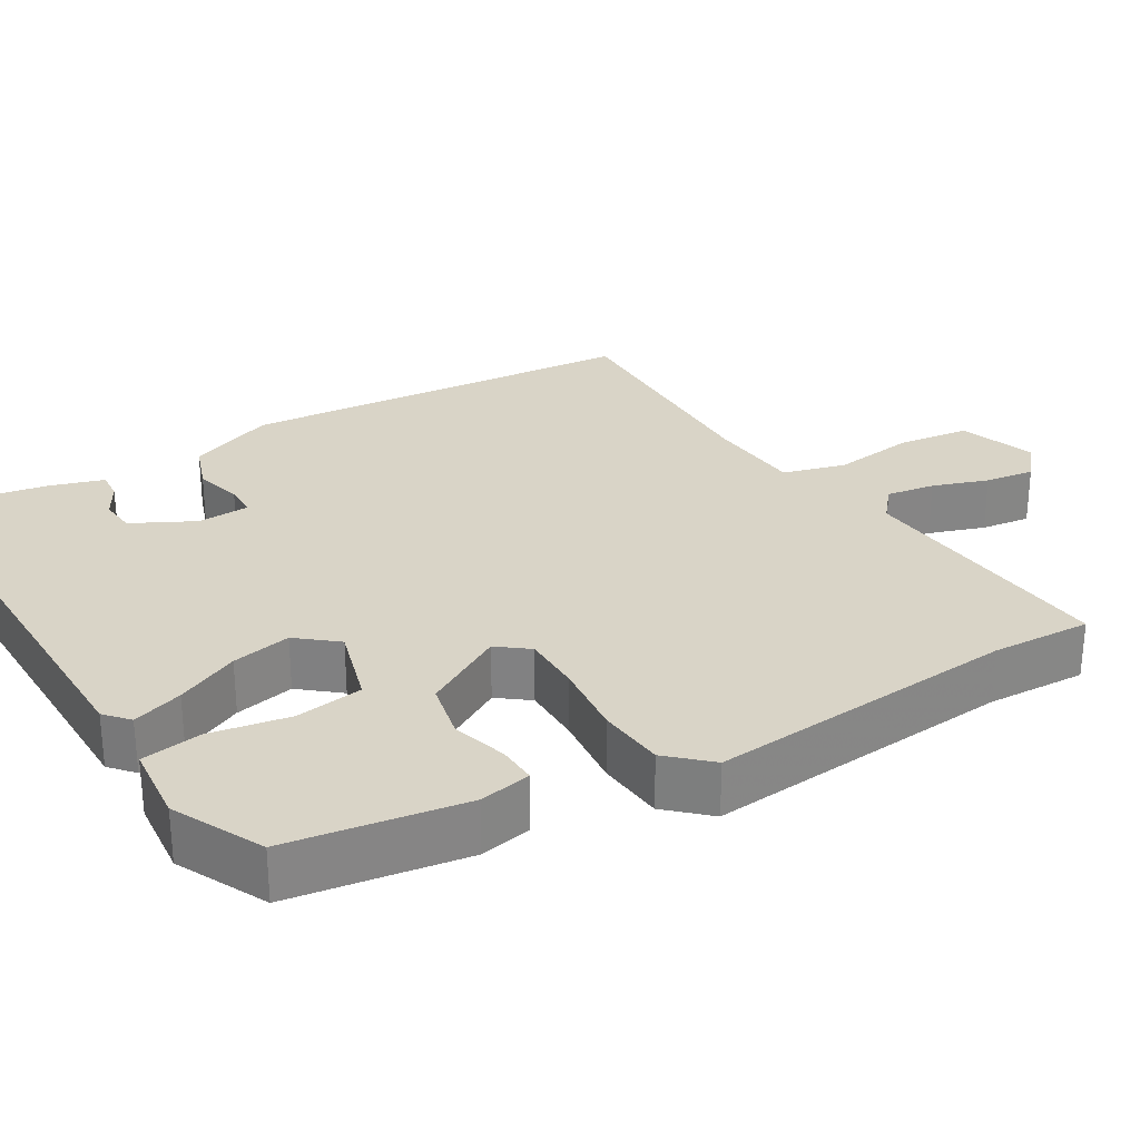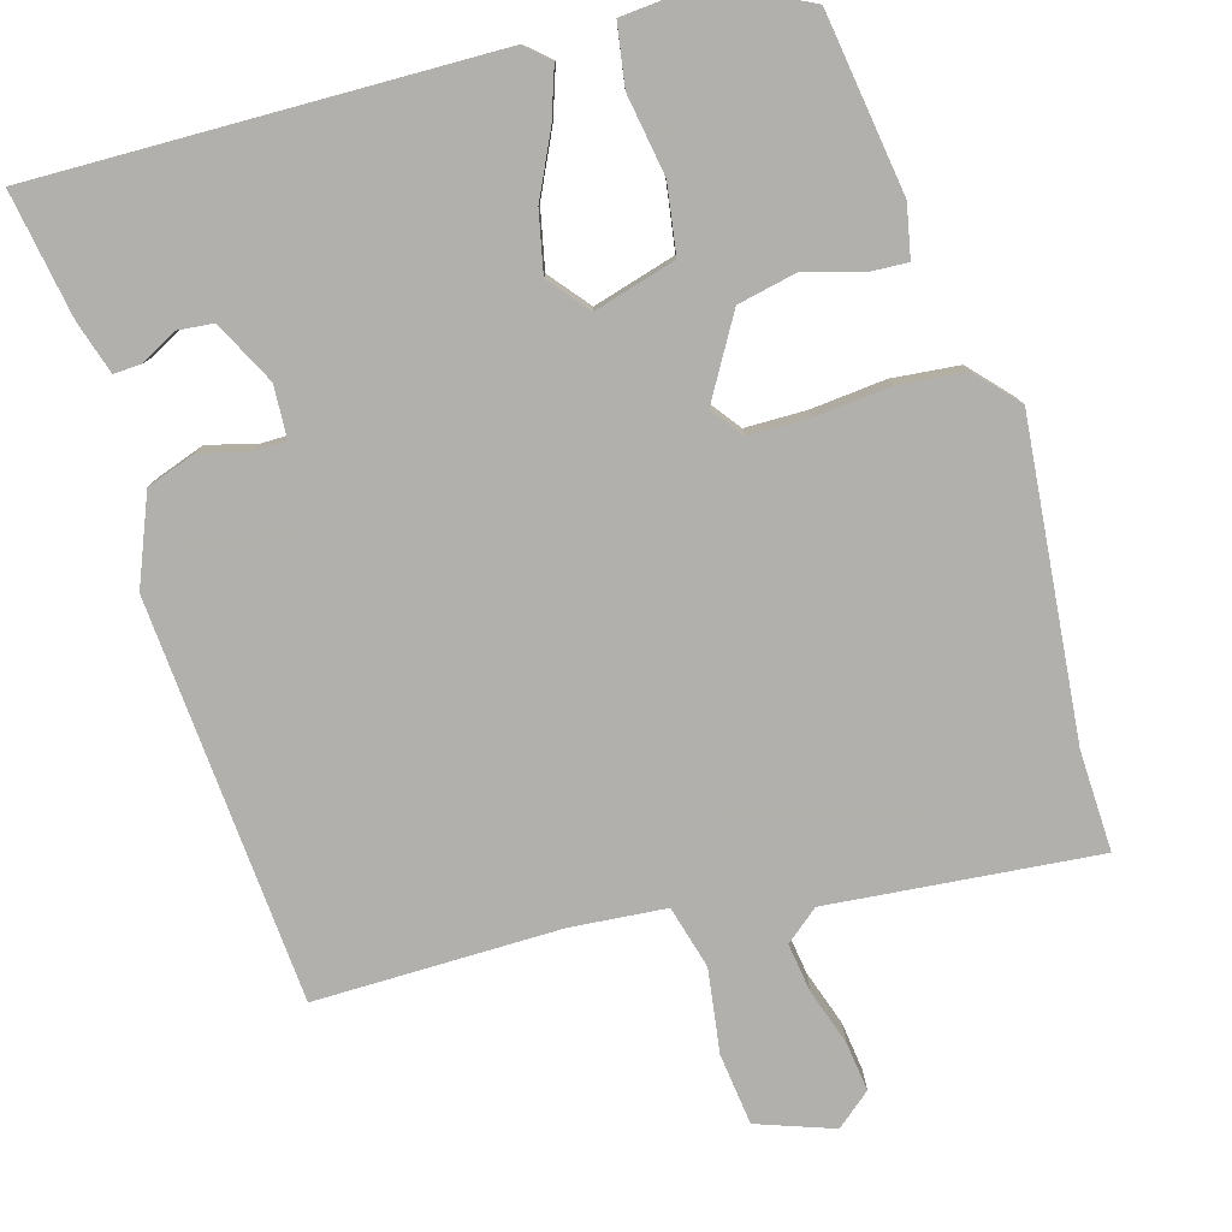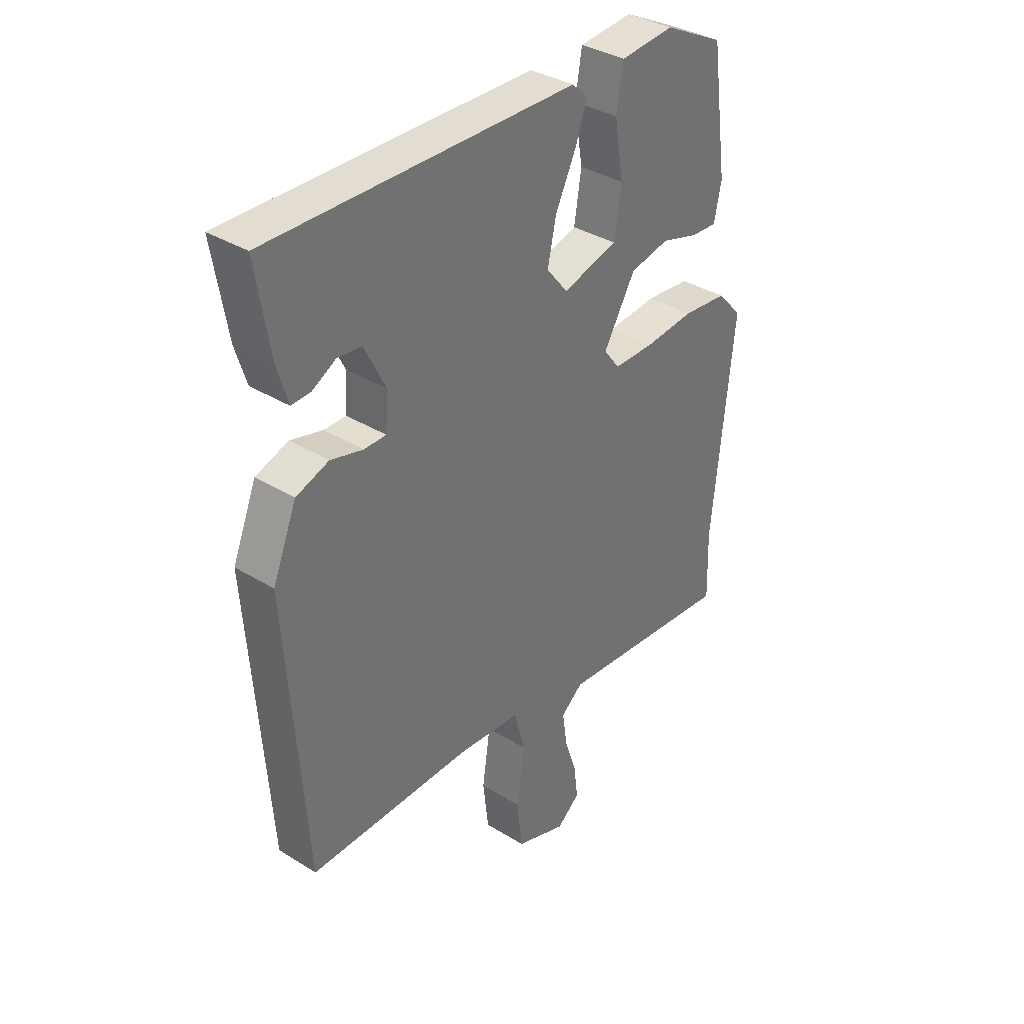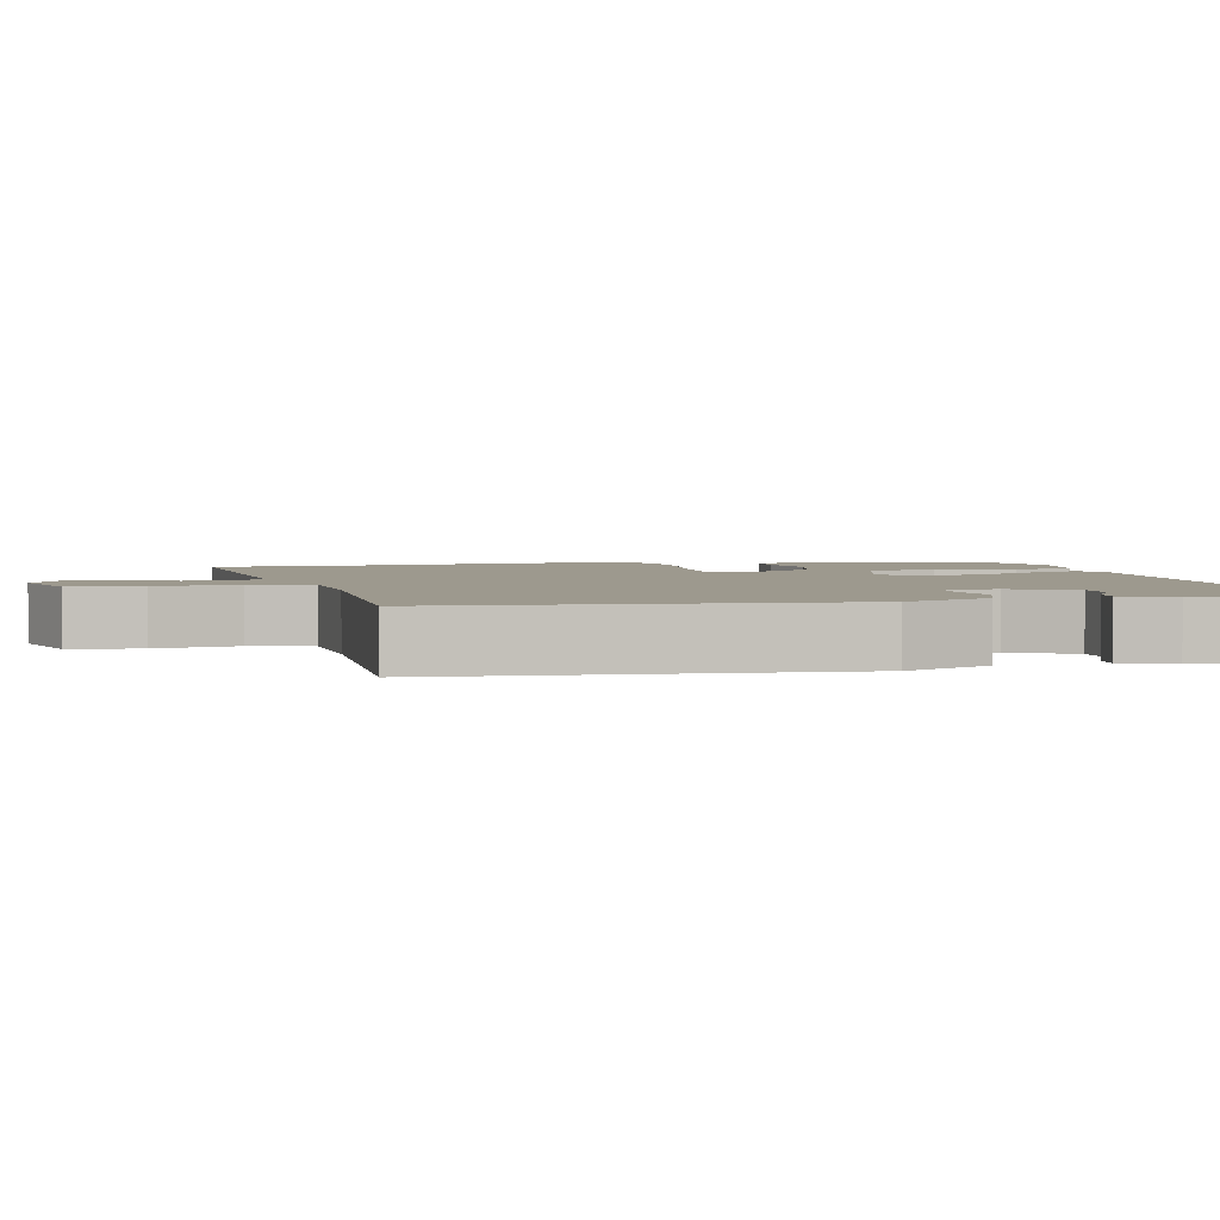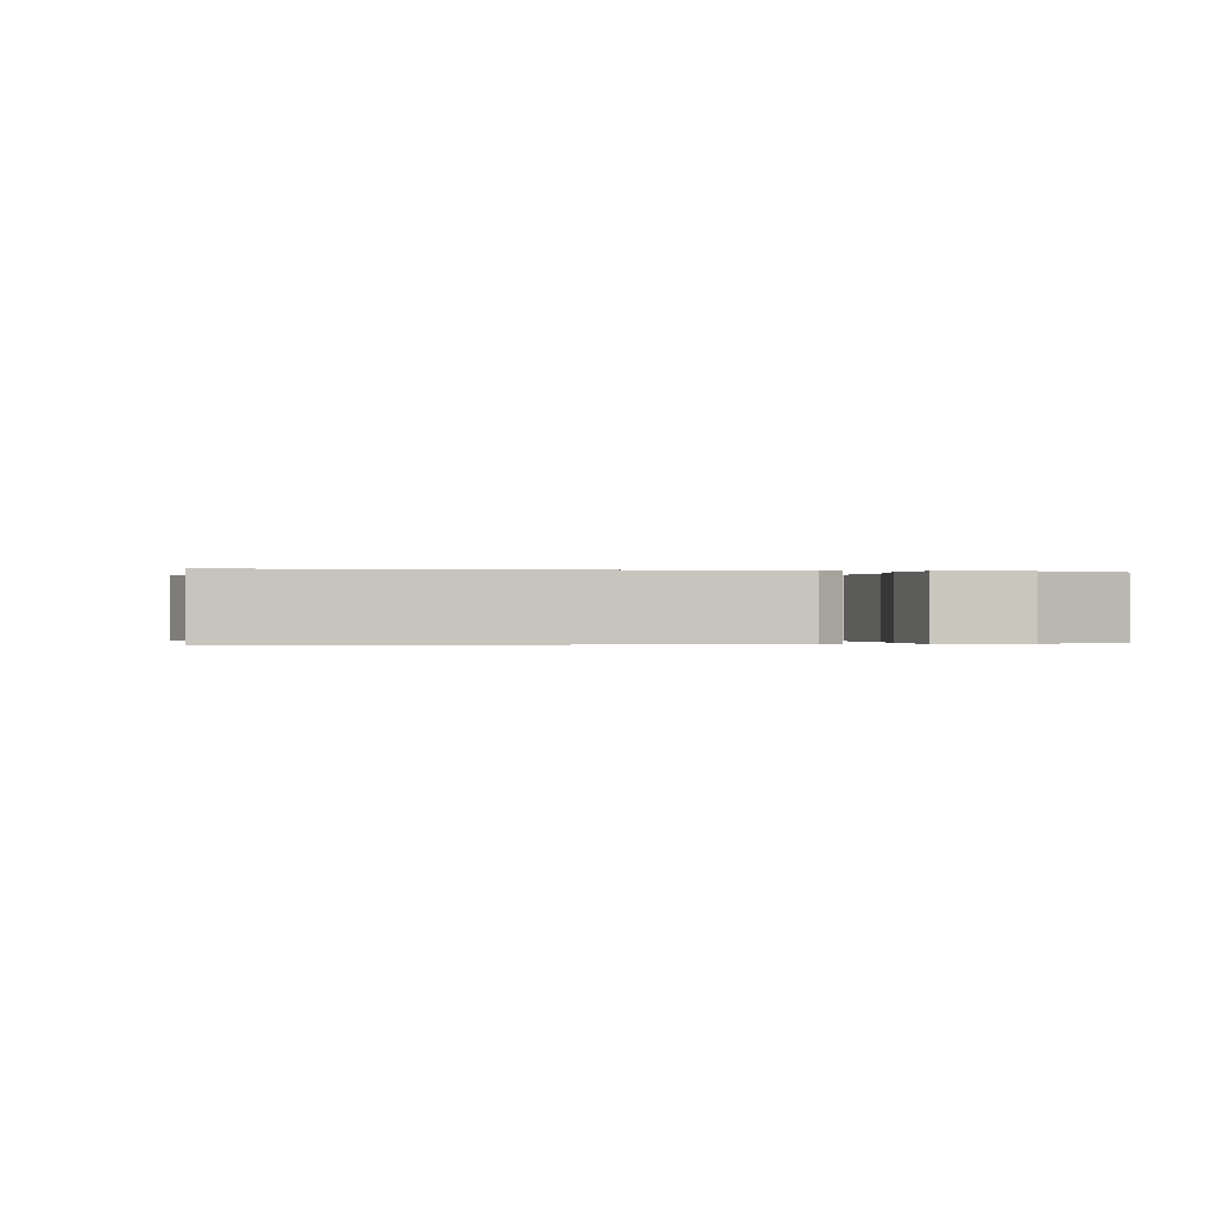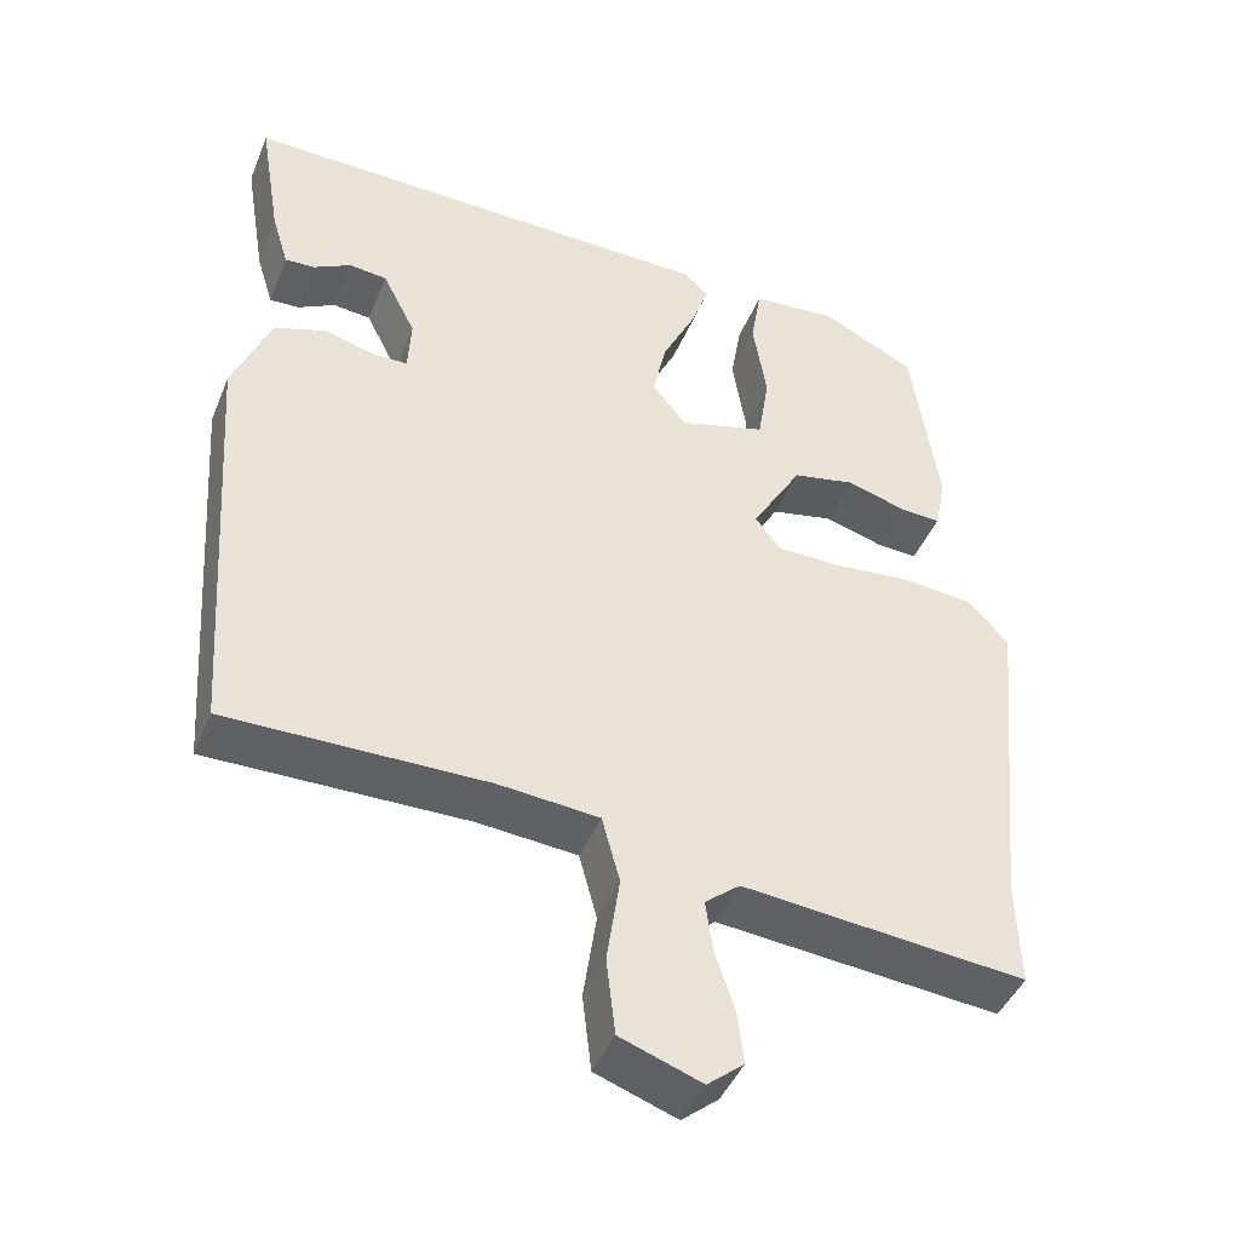
<metadata>
{"format":"obj","ext":"obj","renderer":"f3d","projection":"perspective","resolution":1024,"background":"white","views":[{"elev":28.5,"azim":59.8,"up":"+Y"},{"elev":-78.6,"azim":16.4,"up":"+Y"},{"elev":35.9,"azim":-50.9,"up":"+Z"},{"elev":3.3,"azim":-102.5,"up":"+Y"},{"elev":-0.1,"azim":-10.5,"up":"+Y"},{"elev":-44.0,"azim":-21.4,"up":"+Z"}]}
</metadata>
<code>
v -0.49 0.07 0.543
v 0.106 0.07 0.53
v 0.137 0.07 0.502
v 0.114 0.07 0.436
v 0.074 0.07 0.354
v 0.057 0.07 0.276
v 0.099 0.07 0.224
v 0.206 0.07 0.254
v 0.22 0.07 0.343
v 0.203 0.07 0.448
v 0.216 0.07 0.527
v 0.321 0.07 0.536
v 0.438 0.07 0.477
v 0.471 0.07 0.245
v 0.457 0.07 0.177
v 0.406 0.07 0.18
v 0.333 0.07 0.202
v 0.256 0.07 0.186
v 0.194 0.07 0.081
v 0.225 0.07 0.04
v 0.304 0.07 0.039
v 0.402 0.07 0.048
v 0.49 0.07 0.039
v 0.539 0.07 -0.015
v 0.498 0.07 -0.422
v 0.502 0.07 -0.553
v 0.152 0.07 -0.519
v 0.109 0.07 -0.554
v 0.118 0.07 -0.618
v 0.142 0.07 -0.691
v 0.15 0.07 -0.756
v 0.105 0.07 -0.793
v 0.005 0.07 -0.757
v -0.006 0.07 -0.663
v 0.01 0.07 -0.554
v -0.012 0.07 -0.472
v -0.136 0.07 -0.461
v -0.456 0.07 -0.463
v -0.492 0.07 0.062
v -0.445 0.07 0.176
v -0.381 0.07 0.198
v -0.318 0.07 0.181
v -0.275 0.07 0.181
v -0.271 0.07 0.25
v -0.312 0.07 0.332
v -0.359 0.07 0.337
v -0.405 0.07 0.312
v -0.442 0.07 0.31
v -0.463 0.07 0.379
v -0.49 0 0.543
v 0.106 0 0.53
v 0.137 0 0.502
v 0.114 0 0.436
v 0.074 0 0.354
v 0.057 0 0.276
v 0.099 0 0.224
v 0.206 0 0.254
v 0.22 0 0.343
v 0.203 0 0.448
v 0.216 0 0.527
v 0.321 0 0.536
v 0.438 0 0.477
v 0.471 0 0.245
v 0.457 0 0.177
v 0.406 0 0.18
v 0.333 0 0.202
v 0.256 0 0.186
v 0.194 0 0.081
v 0.225 0 0.04
v 0.304 0 0.039
v 0.402 0 0.048
v 0.49 0 0.039
v 0.539 0 -0.015
v 0.498 0 -0.422
v 0.502 0 -0.553
v 0.152 0 -0.519
v 0.109 0 -0.554
v 0.118 0 -0.618
v 0.142 0 -0.691
v 0.15 0 -0.756
v 0.105 0 -0.793
v 0.005 0 -0.757
v -0.006 0 -0.663
v 0.01 0 -0.554
v -0.012 0 -0.472
v -0.136 0 -0.461
v -0.456 0 -0.463
v -0.492 0 0.062
v -0.445 0 0.176
v -0.381 0 0.198
v -0.318 0 0.181
v -0.275 0 0.181
v -0.271 0 0.25
v -0.312 0 0.332
v -0.359 0 0.337
v -0.405 0 0.312
v -0.442 0 0.31
v -0.463 0 0.379
f 46 47 48 49
f 45 46 49 1
f 39 40 41 42
f 37 38 39 42
f 36 37 42 43
f 32 33 34 35
f 32 35 36
f 29 30 31 32
f 28 29 32 36
f 27 28 36 43
f 25 26 27 43
f 21 22 23 24
f 20 21 24 25
f 19 20 25 43
f 14 15 16 17
f 14 17 18
f 13 14 18
f 12 13 18
f 9 10 11 12
f 8 9 12 18
f 7 8 18 19
f 2 3 4 5
f 45 1 2 5
f 44 45 5 6
f 19 43 44
f 6 7 19 44
f 98 97 96 95
f 50 98 95 94
f 91 90 89 88
f 91 88 87 86
f 92 91 86 85
f 84 83 82 81
f 85 84 81
f 81 80 79 78
f 85 81 78 77
f 92 85 77 76
f 92 76 75 74
f 73 72 71 70
f 74 73 70 69
f 92 74 69 68
f 66 65 64 63
f 67 66 63
f 67 63 62
f 67 62 61
f 61 60 59 58
f 67 61 58 57
f 68 67 57 56
f 54 53 52 51
f 54 51 50 94
f 55 54 94 93
f 93 92 68
f 93 68 56 55
f 1 50 51 2
f 2 51 52 3
f 3 52 53 4
f 4 53 54 5
f 5 54 55 6
f 6 55 56 7
f 7 56 57 8
f 8 57 58 9
f 9 58 59 10
f 10 59 60 11
f 11 60 61 12
f 12 61 62 13
f 13 62 63 14
f 14 63 64 15
f 15 64 65 16
f 16 65 66 17
f 17 66 67 18
f 18 67 68 19
f 19 68 69 20
f 20 69 70 21
f 21 70 71 22
f 22 71 72 23
f 23 72 73 24
f 24 73 74 25
f 25 74 75 26
f 26 75 76 27
f 27 76 77 28
f 28 77 78 29
f 29 78 79 30
f 30 79 80 31
f 31 80 81 32
f 32 81 82 33
f 33 82 83 34
f 34 83 84 35
f 35 84 85 36
f 36 85 86 37
f 37 86 87 38
f 38 87 88 39
f 39 88 89 40
f 40 89 90 41
f 41 90 91 42
f 42 91 92 43
f 43 92 93 44
f 44 93 94 45
f 45 94 95 46
f 46 95 96 47
f 47 96 97 48
f 48 97 98 49
f 49 98 50 1

</code>
